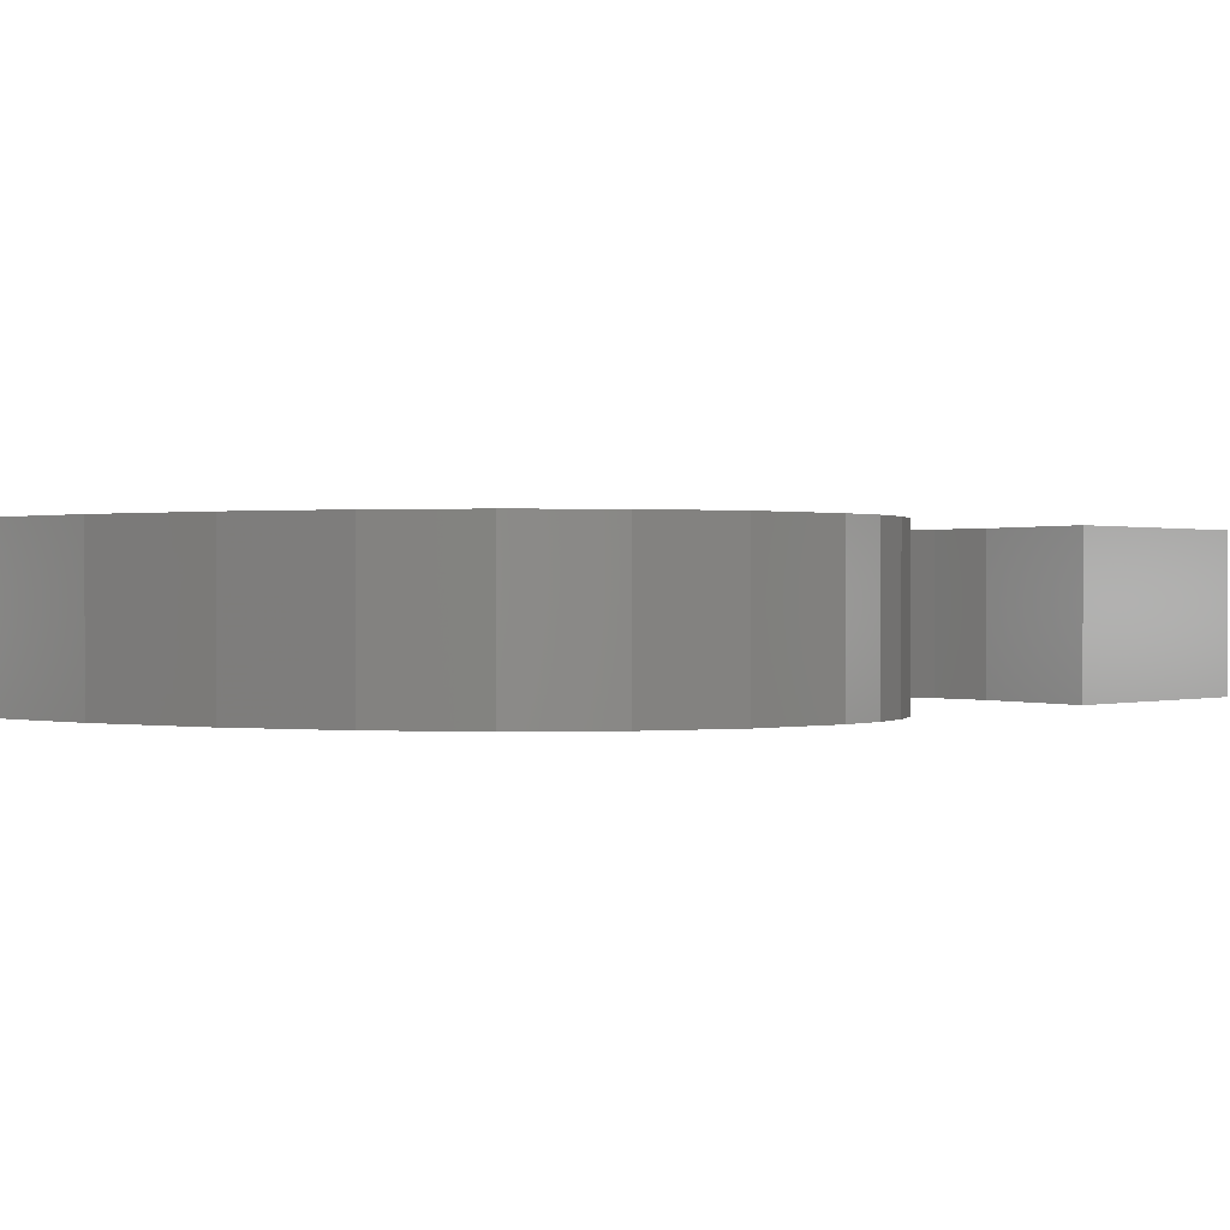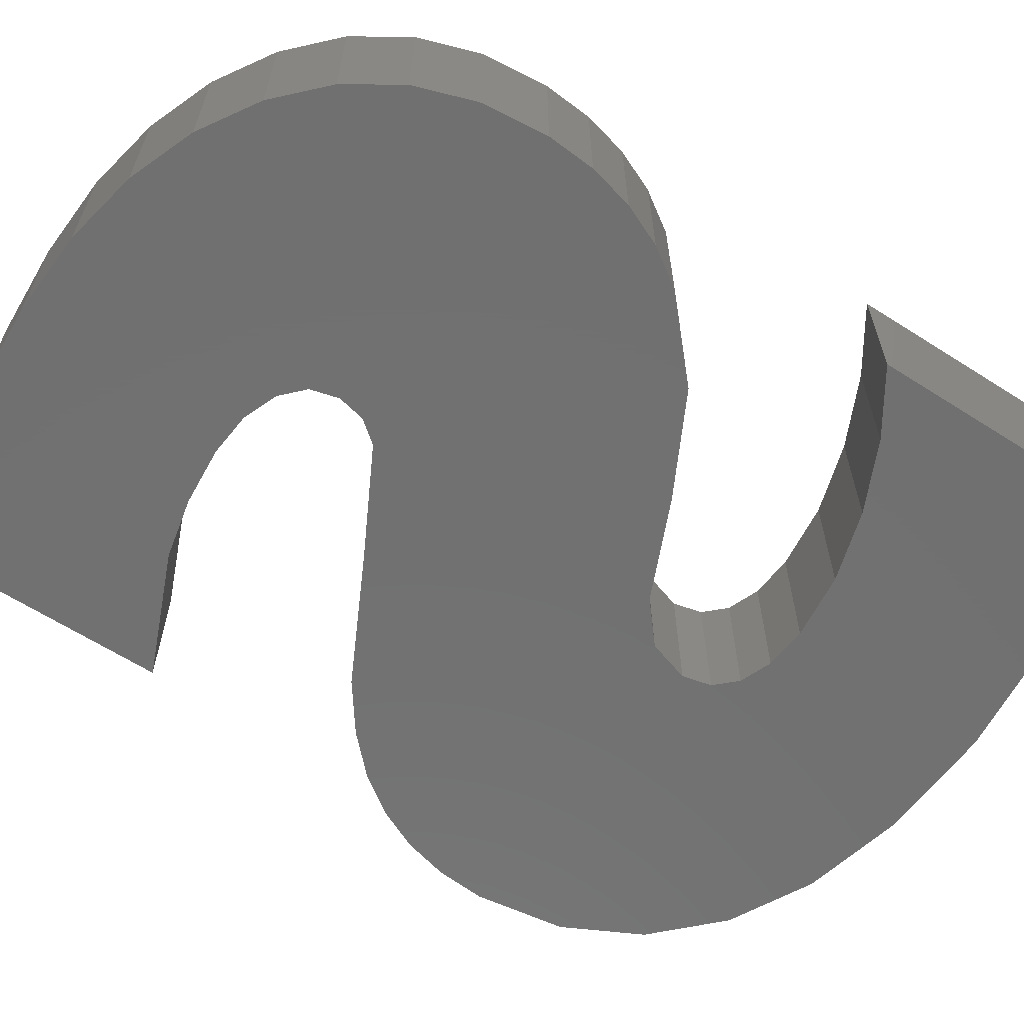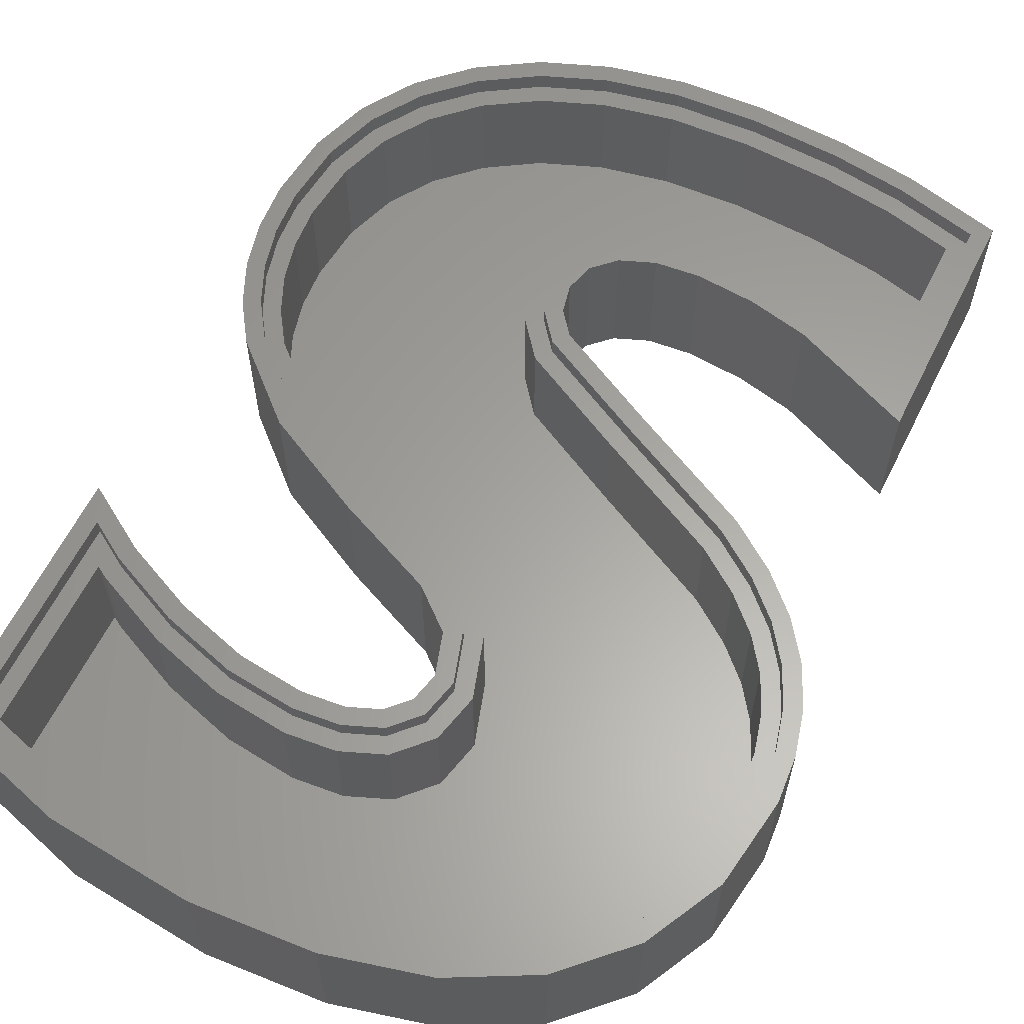
<metadata>
{"format":"stl","ext":"stl","renderer":"f3d","projection":"perspective","resolution":1024,"background":"white","views":[{"elev":0.4,"azim":39.0,"up":"+Z"},{"elev":-62.8,"azim":-122.9,"up":"+Z"},{"elev":61.7,"azim":26.4,"up":"+Z"}]}
</metadata>
<code>
# stl→obj: 330 verts, 656 faces
v 317.8 172.9 0
v 319.9 128.6 0
v 318.6 123.5 0
v 332.8 173.9 0
v 323.9 132.4 0
v 330 134.8 0
v 337.7 135.6 0
v 349.3 173.1 0
v 348.2 134.8 0
v 358.8 132.6 0
v 362.9 171.4 0
v 380.2 123.8 0
v 380.2 167.3 0
v 264.6 131.1 0
v 264.1 110.8 0
v 263.4 119.4 0
v 266 102.9 0
v 268.1 141.7 0
v 269.2 95.56 0
v 274 151 0
v 273.7 88.84 0
v 286.6 77.24 0
v 282.3 159 0
v 292.5 165.5 0
v 304.7 68.09 0
v 304.3 170.2 0
v 322.2 60.58 0
v 319.7 118.6 0
v 322.9 114.7 0
v 329.2 54.68 0
v 340.6 105.5 0
v 331.5 47.34 0
v 336.4 -1.431 0
v 354.5 3.22 0
v 363.3 94.3 0
v 369.1 11.03 0
v 371.7 88.3 0
v 380.1 22.06 0
v 378.2 82.04 0
v 383 75.37 0
v 386.9 35.8 0
v 386.5 68.09 0
v 388.5 60.22 0
v 389.2 51.75 0
v 277.1 45.84 0
v 265.8 6.082 0
v 265.8 52.95 0
v 289.2 -0.7155 0
v 289.5 40.25 0
v 314.9 -2.981 0
v 302.1 36.62 0
v 313.7 35.42 0
v 321.3 36.18 0
v 326.9 38.46 0
v 330.3 42.2 0
v 265.8 52.95 25.4
v 269 47.2 25.4
v 277.1 45.84 25.4
v 269 8.467 25.4
v 275.6 43.03 25.4
v 288.4 37.26 25.4
v 289.5 40.25 25.4
v 301.5 33.5 25.4
v 302.1 36.62 25.4
v 313.7 32.23 25.4
v 313.7 35.42 25.4
v 322 33.06 25.4
v 321.3 36.18 25.4
v 326.9 38.46 25.4
v 328.7 35.78 25.4
v 330.3 42.2 25.4
v 333.3 40.66 25.4
v 331.5 47.34 25.4
v 331.9 56.51 25.4
v 334.8 47.48 25.4
v 266 102.9 25.4
v 267.2 111.3 25.4
v 266.6 119.3 25.4
v 269.2 95.56 25.4
v 269 103.9 25.4
v 272 97.09 25.4
v 273.7 88.84 25.4
v 276.2 90.94 25.4
v 286.6 77.24 25.4
v 288.4 79.89 25.4
v 304.7 68.09 25.4
v 306 70.97 25.4
v 322.2 60.58 25.4
v 323.8 63.31 25.4
v 329.2 54.68 25.4
v 265.8 6.082 25.4
v 289.2 -0.7155 25.4
v 289.8 2.42 25.4
v 314.9 -2.981 25.4
v 315 0.2039 25.4
v 336.4 -1.431 25.4
v 335.9 1.715 25.4
v 353.4 6.2 25.4
v 354.5 3.22 25.4
v 367.2 13.61 25.4
v 369.1 11.03 25.4
v 377.5 23.93 25.4
v 380.1 22.06 25.4
v 383.9 36.76 25.4
v 386.9 35.8 25.4
v 386 51.85 25.4
v 386.5 68.09 25.4
v 388.5 60.22 25.4
v 389.2 51.75 25.4
v 316.7 117.2 25.4
v 317.1 130.2 25.4
v 315.4 123.6 25.4
v 320.8 112.1 25.4
v 318.6 123.5 25.4
v 319.7 118.6 25.4
v 322.9 114.7 25.4
v 339.1 102.7 25.4
v 340.6 105.5 25.4
v 361.6 91.56 25.4
v 363.3 94.3 25.4
v 369.7 85.85 25.4
v 371.7 88.3 25.4
v 375.8 79.95 25.4
v 378.2 82.04 25.4
v 380.3 73.74 25.4
v 383 75.37 25.4
v 383.5 67 25.4
v 385.4 59.68 25.4
v 319.9 128.6 25.4
v 322.1 135.1 25.4
v 323.9 132.4 25.4
v 329.2 137.9 25.4
v 330 134.8 25.4
v 337.7 138.8 25.4
v 337.7 135.6 25.4
v 348.6 138 25.4
v 348.2 134.8 25.4
v 358.8 132.6 25.4
v 359.7 135.7 25.4
v 380.2 123.8 25.4
v 377 128.5 25.4
v 377 164.8 25.4
v 264.1 110.8 25.4
v 264.6 131.1 25.4
v 263.4 119.4 25.4
v 268.1 141.7 25.4
v 267.7 130.5 25.4
v 271 140.3 25.4
v 274 151 25.4
v 276.5 149 25.4
v 282.3 159 25.4
v 284.2 156.5 25.4
v 292.5 165.5 25.4
v 293.9 162.7 25.4
v 304.3 170.2 25.4
v 305.2 167.1 25.4
v 317.8 172.9 25.4
v 318.2 169.8 25.4
v 332.8 173.9 25.4
v 332.9 170.7 25.4
v 349.3 173.1 25.4
v 349 170 25.4
v 362.4 168.2 25.4
v 362.9 171.4 25.4
v 380.2 167.3 25.4
v 290.4 5.556 3.175
v 272.2 41.45 3.175
v 272.2 10.85 3.175
v 274.1 40.23 3.175
v 287.3 34.27 3.175
v 300.9 30.37 3.175
v 315 3.389 3.175
v 313.7 29.03 3.175
v 322.8 29.95 3.175
v 335.4 4.861 3.175
v 330.6 33.1 3.175
v 336.2 39.12 3.175
v 352.2 9.181 3.175
v 338.1 47.62 3.175
v 307.4 73.85 3.175
v 313.8 115.8 3.175
v 312.1 123.7 3.175
v 325.5 66.04 3.175
v 318.7 109.6 3.175
v 337.7 99.87 3.175
v 334.7 58.35 3.175
v 360 88.83 3.175
v 365.3 16.18 3.175
v 367.6 83.4 3.175
v 374.9 25.81 3.175
v 373.4 77.86 3.175
v 377.5 72.12 3.175
v 380.8 37.72 3.175
v 380.5 65.91 3.175
v 382.3 59.15 3.175
v 382.8 51.95 3.175
v 270.4 111.8 3.175
v 270.8 129.8 3.175
v 269.8 119.3 3.175
v 272 104.9 3.175
v 273.9 138.9 3.175
v 274.8 98.63 3.175
v 279 146.9 3.175
v 278.6 93.04 3.175
v 290.3 82.53 3.175
v 286.2 154 3.175
v 295.4 159.8 3.175
v 306.1 164 3.175
v 318.6 166.6 3.175
v 314.3 131.9 3.175
v 320.4 137.8 3.175
v 332.9 167.5 3.175
v 328.4 141 3.175
v 337.6 142 3.175
v 348.7 166.8 3.175
v 349.1 141.2 3.175
v 361.8 165.1 3.175
v 360.6 138.7 3.175
v 373.8 133.3 3.175
v 373.8 162.3 3.175
v 274.1 40.23 22.22
v 272.2 41.45 22.22
v 278.6 93.04 22.22
v 274.8 98.63 22.22
v 313.7 29.03 22.22
v 300.9 30.37 22.22
v 290.3 82.53 22.22
v 307.4 73.85 22.22
v 286.2 154 22.22
v 279 146.9 22.22
v 270.8 129.8 22.22
v 273.9 138.9 22.22
v 270.4 111.8 22.22
v 269.8 119.3 22.22
v 272.2 10.85 22.22
v 290.4 5.556 22.22
v 315 3.389 22.22
v 325.5 66.04 22.22
v 334.7 58.35 22.22
v 335.4 4.861 22.22
v 352.2 9.181 22.22
v 365.3 16.18 22.22
v 272 104.9 22.22
v 374.9 25.81 22.22
v 380.8 37.72 22.22
v 322.8 29.95 22.22
v 382.8 51.95 22.22
v 382.3 59.15 22.22
v 336.2 39.12 22.22
v 338.1 47.62 22.22
v 330.6 33.1 22.22
v 287.3 34.27 22.22
v 337.7 99.87 22.22
v 318.7 109.6 22.22
v 373.4 77.86 22.22
v 367.6 83.4 22.22
v 360 88.83 22.22
v 360.6 138.7 22.22
v 373.8 133.3 22.22
v 337.6 142 22.22
v 349.1 141.2 22.22
v 306.1 164 22.22
v 295.4 159.8 22.22
v 328.4 141 22.22
v 361.8 165.1 22.22
v 348.7 166.8 22.22
v 332.9 167.5 22.22
v 318.6 166.6 22.22
v 380.5 65.91 22.22
v 314.3 131.9 22.22
v 312.1 123.7 22.22
v 373.8 162.3 22.22
v 377.5 72.12 22.22
v 313.8 115.8 22.22
v 320.4 137.8 22.22
v 349 170 22.22
v 362.4 168.2 22.22
v 377 164.8 22.22
v 377 128.5 22.22
v 359.7 135.7 22.22
v 318.2 169.8 22.22
v 332.9 170.7 22.22
v 269 47.2 22.22
v 275.6 43.03 22.22
v 288.4 37.26 22.22
v 301.5 33.5 22.22
v 313.7 32.23 22.22
v 322 33.06 22.22
v 328.7 35.78 22.22
v 333.3 40.66 22.22
v 334.8 47.48 22.22
v 269 103.9 22.22
v 272 97.09 22.22
v 276.2 90.94 22.22
v 288.4 79.89 22.22
v 306 70.97 22.22
v 323.8 63.31 22.22
v 331.9 56.51 22.22
v 269 8.467 22.22
v 289.8 2.42 22.22
v 315 0.2039 22.22
v 335.9 1.715 22.22
v 353.4 6.2 22.22
v 367.2 13.61 22.22
v 377.5 23.93 22.22
v 383.9 36.76 22.22
v 383.5 67 22.22
v 385.4 59.68 22.22
v 386 51.85 22.22
v 315.4 123.6 22.22
v 316.7 117.2 22.22
v 320.8 112.1 22.22
v 339.1 102.7 22.22
v 361.6 91.56 22.22
v 369.7 85.85 22.22
v 375.8 79.95 22.22
v 380.3 73.74 22.22
v 317.1 130.2 22.22
v 322.1 135.1 22.22
v 329.2 137.9 22.22
v 337.7 138.8 22.22
v 348.6 138 22.22
v 267.2 111.3 22.22
v 267.7 130.5 22.22
v 266.6 119.3 22.22
v 271 140.3 22.22
v 276.5 149 22.22
v 284.2 156.5 22.22
v 293.9 162.7 22.22
v 305.2 167.1 22.22
f 1 2 3
f 2 1 4
f 2 4 5
f 5 4 6
f 6 4 7
f 7 4 8
f 7 8 9
f 9 8 10
f 10 8 11
f 10 11 12
f 12 11 13
f 14 15 16
f 15 14 17
f 17 14 18
f 17 18 19
f 19 18 20
f 19 20 21
f 21 20 22
f 22 20 23
f 22 23 24
f 22 24 25
f 25 24 26
f 25 26 1
f 25 1 3
f 25 3 27
f 27 3 28
f 27 28 29
f 27 29 30
f 30 29 31
f 30 31 32
f 32 31 33
f 33 31 34
f 34 31 35
f 34 35 36
f 36 35 37
f 36 37 38
f 38 37 39
f 38 39 40
f 38 40 41
f 41 40 42
f 41 42 43
f 41 43 44
f 45 46 47
f 46 45 48
f 48 45 49
f 48 49 50
f 50 49 51
f 50 51 52
f 50 52 53
f 50 53 33
f 33 53 54
f 33 54 55
f 33 55 32
f 56 57 58
f 57 56 59
f 58 57 60
f 58 60 61
f 58 61 62
f 62 61 63
f 62 63 64
f 64 63 65
f 64 65 66
f 66 65 67
f 66 67 68
f 68 67 69
f 69 67 70
f 69 70 71
f 71 70 72
f 71 72 73
f 73 72 74
f 74 72 75
f 76 77 78
f 77 76 79
f 77 79 80
f 80 79 81
f 81 79 82
f 81 82 83
f 83 82 84
f 83 84 85
f 85 84 86
f 85 86 87
f 87 86 88
f 87 88 89
f 89 88 90
f 89 90 74
f 74 90 73
f 91 59 56
f 59 91 92
f 59 92 93
f 93 92 94
f 93 94 95
f 95 94 96
f 95 96 97
f 97 96 98
f 98 96 99
f 98 99 100
f 100 99 101
f 100 101 102
f 102 101 103
f 102 103 104
f 104 103 105
f 104 105 106
f 106 105 107
f 107 105 108
f 108 105 109
f 110 111 112
f 111 110 113
f 111 113 114
f 114 113 115
f 115 113 116
f 116 113 117
f 116 117 118
f 118 117 119
f 118 119 120
f 120 119 121
f 120 121 122
f 122 121 123
f 122 123 124
f 124 123 125
f 124 125 126
f 126 125 127
f 126 127 107
f 107 127 128
f 107 128 106
f 111 129 130
f 129 111 114
f 130 129 131
f 130 131 132
f 132 131 133
f 132 133 134
f 134 133 135
f 134 135 136
f 136 135 137
f 136 137 138
f 136 138 139
f 139 138 140
f 139 140 141
f 141 140 142
f 143 144 145
f 144 143 76
f 144 76 78
f 144 78 146
f 146 78 147
f 146 147 148
f 146 148 149
f 149 148 150
f 149 150 151
f 151 150 152
f 151 152 153
f 153 152 154
f 153 154 155
f 155 154 156
f 155 156 157
f 157 156 158
f 157 158 159
f 159 158 160
f 159 160 161
f 161 160 162
f 161 162 163
f 161 163 164
f 164 163 142
f 164 142 165
f 165 142 140
f 101 34 36
f 34 101 99
f 94 48 50
f 48 94 92
f 64 52 51
f 52 64 66
f 38 101 36
f 101 38 103
f 41 103 38
f 103 41 105
f 99 33 34
f 33 99 96
f 96 50 33
f 50 96 94
f 56 46 91
f 46 56 47
f 56 45 47
f 45 56 58
f 44 105 41
f 105 44 109
f 58 49 45
f 49 58 62
f 62 51 49
f 51 62 64
f 92 46 48
f 46 92 91
f 68 54 53
f 54 68 69
f 71 54 69
f 54 71 55
f 66 53 52
f 53 66 68
f 73 55 71
f 55 73 32
f 149 23 20
f 23 149 151
f 149 18 146
f 18 149 20
f 161 11 8
f 11 161 164
f 164 13 11
f 13 164 165
f 13 140 12
f 140 13 165
f 118 35 31
f 35 118 120
f 143 17 76
f 17 143 15
f 159 8 4
f 8 159 161
f 90 27 30
f 27 90 88
f 151 24 23
f 24 151 153
f 84 21 22
f 21 84 82
f 79 21 82
f 21 79 19
f 140 10 12
f 10 140 138
f 144 16 145
f 16 144 14
f 138 9 10
f 9 138 137
f 137 7 9
f 7 137 135
f 133 5 6
f 5 133 131
f 90 32 73
f 32 90 30
f 2 114 3
f 114 2 129
f 88 25 27
f 25 88 86
f 157 4 1
f 4 157 159
f 28 116 29
f 116 28 115
f 116 31 29
f 31 116 118
f 153 26 24
f 26 153 155
f 146 14 144
f 14 146 18
f 155 1 26
f 1 155 157
f 145 15 143
f 15 145 16
f 135 6 7
f 6 135 133
f 76 19 79
f 19 76 17
f 131 2 5
f 2 131 129
f 3 115 28
f 115 3 114
f 86 22 25
f 22 86 84
f 122 39 37
f 39 122 124
f 120 37 35
f 37 120 122
f 43 109 44
f 109 43 108
f 39 126 40
f 126 39 124
f 40 107 42
f 107 40 126
f 42 108 43
f 108 42 107
f 166 167 168
f 167 166 169
f 169 166 170
f 170 166 171
f 171 166 172
f 171 172 173
f 173 172 174
f 174 172 175
f 174 175 176
f 176 175 177
f 177 175 178
f 177 178 179
f 180 181 182
f 181 180 183
f 181 183 184
f 184 183 185
f 185 183 186
f 185 186 179
f 185 179 187
f 187 179 178
f 187 178 188
f 187 188 189
f 189 188 190
f 189 190 191
f 191 190 192
f 192 190 193
f 192 193 194
f 194 193 195
f 195 193 196
f 197 198 199
f 198 197 200
f 198 200 201
f 201 200 202
f 201 202 203
f 203 202 204
f 203 204 205
f 203 205 206
f 206 205 207
f 207 205 180
f 207 180 208
f 208 180 182
f 208 182 209
f 209 182 210
f 209 210 211
f 209 211 212
f 212 211 213
f 212 213 214
f 212 214 215
f 215 214 216
f 215 216 217
f 217 216 218
f 217 218 219
f 217 219 220
f 221 167 169
f 167 221 222
f 202 223 204
f 223 202 224
f 225 171 173
f 171 225 226
f 227 180 205
f 180 227 228
f 229 203 206
f 203 229 230
f 201 231 198
f 231 201 232
f 199 233 197
f 233 199 234
f 235 166 168
f 166 235 236
f 236 172 166
f 172 236 237
f 238 186 183
f 186 238 239
f 237 175 172
f 175 237 240
f 167 235 168
f 235 167 222
f 241 188 178
f 188 241 242
f 198 234 199
f 234 198 231
f 223 205 204
f 205 223 227
f 200 224 202
f 224 200 243
f 240 178 175
f 178 240 241
f 244 188 242
f 188 244 190
f 245 190 244
f 190 245 193
f 246 173 174
f 173 246 225
f 247 193 245
f 193 247 196
f 248 196 247
f 196 248 195
f 228 183 180
f 183 228 238
f 203 232 201
f 232 203 230
f 197 243 200
f 243 197 233
f 179 249 177
f 249 179 250
f 177 251 176
f 251 177 249
f 251 174 176
f 174 251 246
f 186 250 179
f 250 186 239
f 226 170 171
f 170 226 252
f 252 169 170
f 169 252 221
f 253 184 185
f 184 253 254
f 255 189 191
f 189 255 256
f 257 185 187
f 185 257 253
f 258 219 218
f 219 258 259
f 260 216 214
f 216 260 261
f 262 207 208
f 207 262 263
f 264 214 213
f 214 264 260
f 265 215 217
f 215 265 266
f 267 209 212
f 209 267 268
f 269 195 248
f 195 269 194
f 270 182 271
f 182 270 210
f 256 187 189
f 187 256 257
f 272 219 259
f 219 272 220
f 272 217 220
f 217 272 265
f 268 208 209
f 208 268 262
f 255 192 273
f 192 255 191
f 274 184 254
f 184 274 181
f 270 211 210
f 211 270 275
f 261 218 216
f 218 261 258
f 273 194 269
f 194 273 192
f 271 181 274
f 181 271 182
f 266 212 215
f 212 266 267
f 263 206 207
f 206 263 229
f 275 213 211
f 213 275 264
f 163 276 277
f 276 163 162
f 142 277 278
f 277 142 163
f 142 279 141
f 279 142 278
f 139 279 280
f 279 139 141
f 160 281 282
f 281 160 158
f 162 282 276
f 282 162 160
f 283 222 284
f 222 283 235
f 284 222 221
f 284 221 252
f 284 252 285
f 285 252 226
f 285 226 286
f 286 226 225
f 286 225 287
f 287 225 246
f 287 246 288
f 288 246 289
f 289 246 251
f 289 251 290
f 290 251 249
f 290 249 291
f 292 233 234
f 233 292 293
f 233 293 243
f 243 293 294
f 243 294 224
f 224 294 223
f 223 294 295
f 223 295 227
f 227 295 296
f 227 296 228
f 228 296 297
f 228 297 238
f 238 297 298
f 238 298 239
f 239 298 291
f 239 291 250
f 250 291 249
f 299 235 283
f 235 299 300
f 235 300 236
f 236 300 301
f 236 301 237
f 237 301 302
f 237 302 240
f 240 302 241
f 241 302 303
f 241 303 242
f 242 303 304
f 242 304 244
f 244 304 305
f 244 305 245
f 245 305 306
f 245 306 247
f 247 306 307
f 307 306 308
f 308 306 309
f 274 270 271
f 270 274 310
f 310 274 311
f 311 274 254
f 311 254 312
f 312 254 253
f 312 253 313
f 313 253 257
f 313 257 314
f 314 257 256
f 314 256 315
f 315 256 255
f 315 255 316
f 316 255 273
f 316 273 317
f 317 273 269
f 317 269 307
f 307 269 248
f 307 248 247
f 270 318 275
f 318 270 310
f 275 318 319
f 275 319 264
f 264 319 320
f 264 320 260
f 260 320 321
f 260 321 261
f 261 321 322
f 261 322 280
f 261 280 258
f 258 280 279
f 258 279 259
f 259 279 272
f 323 324 325
f 324 323 292
f 324 292 234
f 324 234 326
f 326 234 231
f 326 231 232
f 326 232 327
f 327 232 230
f 327 230 328
f 328 230 229
f 328 229 329
f 329 229 263
f 329 263 330
f 330 263 262
f 330 262 281
f 281 262 268
f 281 268 282
f 282 268 267
f 282 267 276
f 276 267 266
f 276 266 265
f 276 265 277
f 277 265 272
f 277 272 278
f 278 272 279
f 87 297 296
f 297 87 89
f 298 75 291
f 75 298 74
f 85 296 295
f 296 85 87
f 152 327 328
f 327 152 150
f 65 286 287
f 286 65 63
f 59 300 299
f 300 59 93
f 323 80 292
f 80 323 77
f 291 72 290
f 72 291 75
f 60 283 284
f 283 60 57
f 158 330 281
f 330 158 156
f 290 70 289
f 70 290 72
f 89 298 297
f 298 89 74
f 83 295 294
f 295 83 85
f 67 287 288
f 287 67 65
f 63 285 286
f 285 63 61
f 283 59 299
f 59 283 57
f 293 83 294
f 83 293 81
f 70 288 289
f 288 70 67
f 95 302 301
f 302 95 97
f 93 301 300
f 301 93 95
f 61 284 285
f 284 61 60
f 327 148 326
f 148 327 150
f 97 303 302
f 303 97 98
f 156 329 330
f 329 156 154
f 154 328 329
f 328 154 152
f 326 147 324
f 147 326 148
f 325 77 323
f 77 325 78
f 324 78 325
f 78 324 147
f 292 81 293
f 81 292 80
f 102 304 100
f 304 102 305
f 111 310 112
f 310 111 318
f 98 304 303
f 304 98 100
f 127 308 128
f 308 127 307
f 112 311 110
f 311 112 310
f 117 312 313
f 312 117 113
f 119 313 314
f 313 119 117
f 110 312 113
f 312 110 311
f 130 320 319
f 320 130 132
f 134 322 321
f 322 134 136
f 111 319 318
f 319 111 130
f 132 321 320
f 321 132 134
f 125 307 127
f 307 125 317
f 136 280 322
f 280 136 139
f 104 305 102
f 305 104 306
f 123 317 125
f 317 123 316
f 106 306 104
f 306 106 309
f 128 309 106
f 309 128 308
f 121 314 315
f 314 121 119
f 123 315 316
f 315 123 121

</code>
